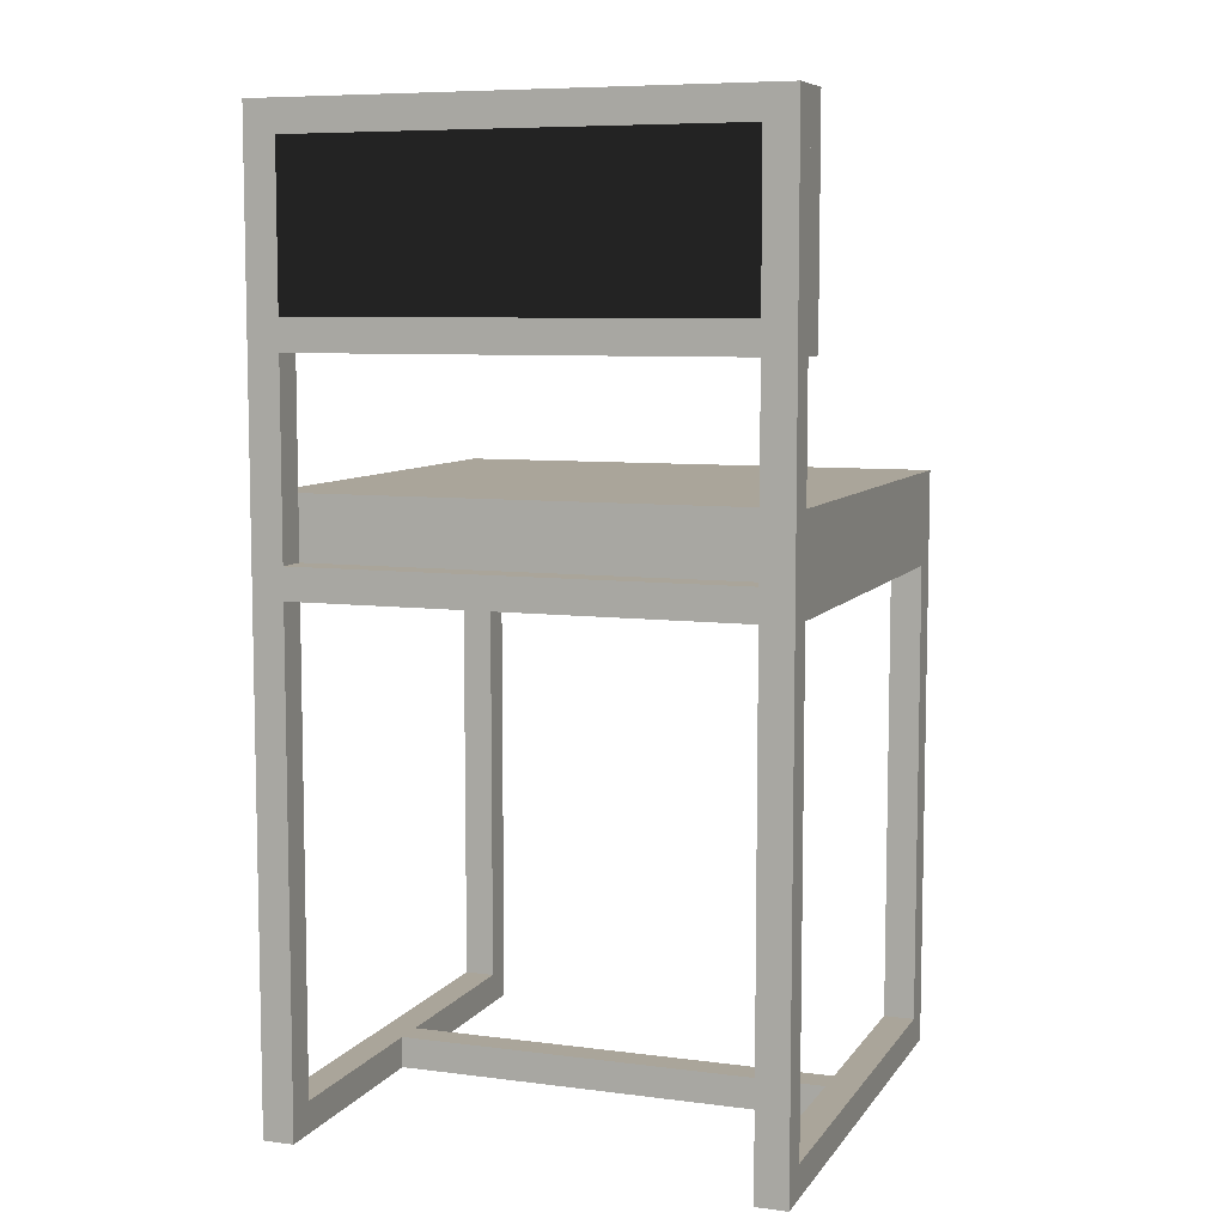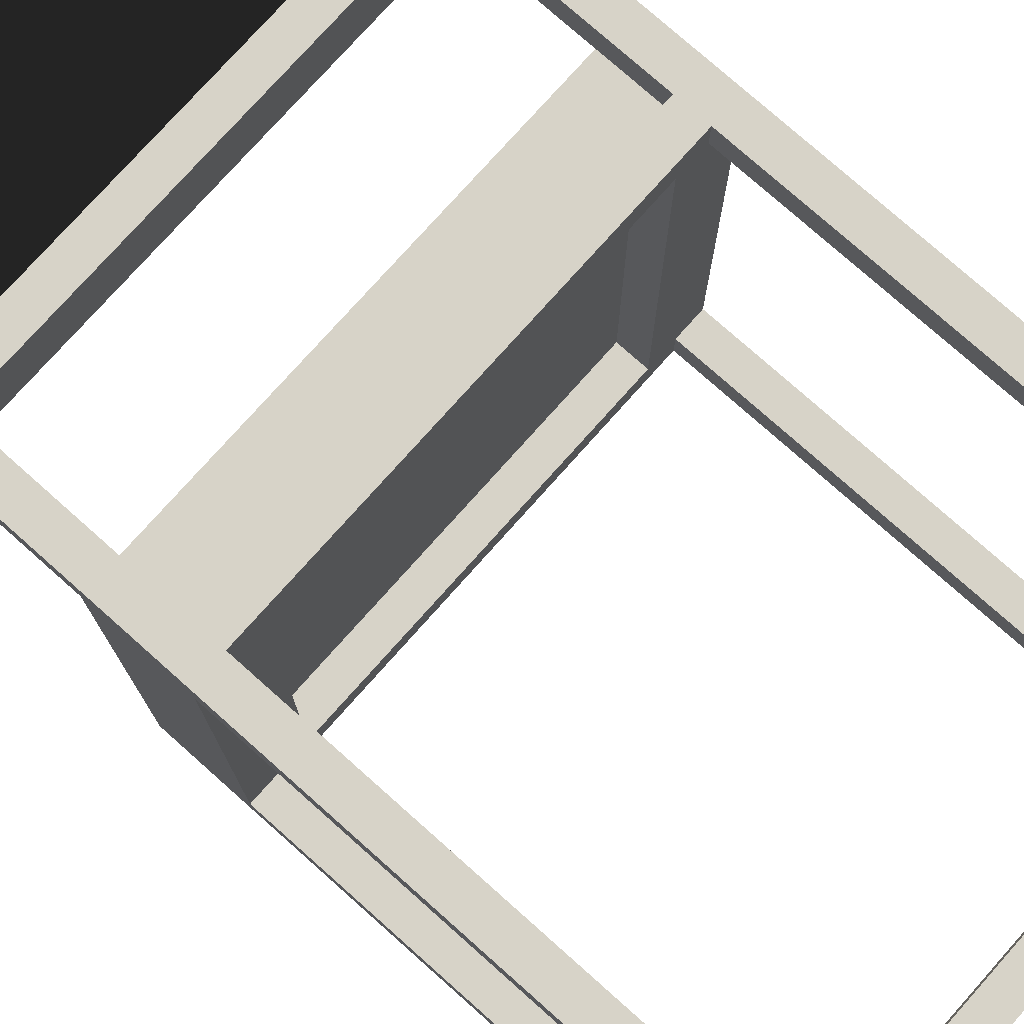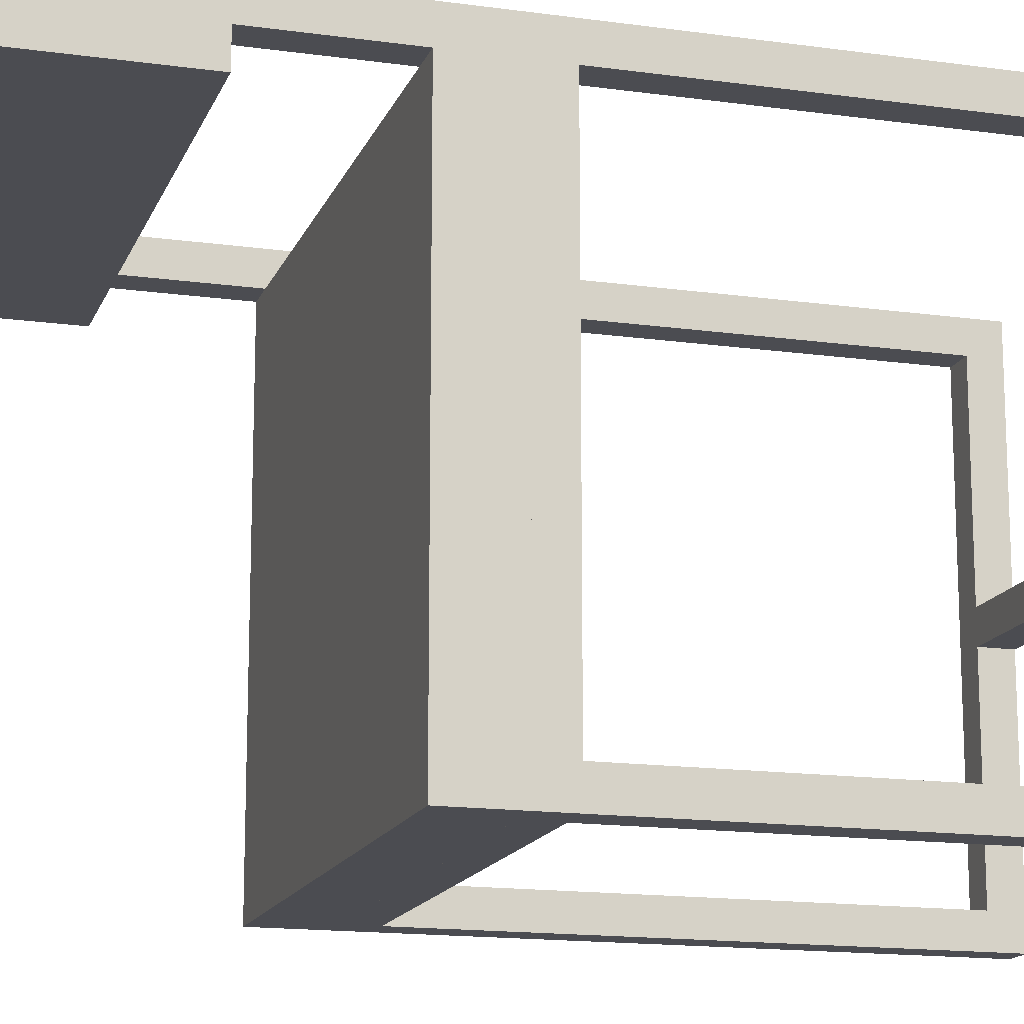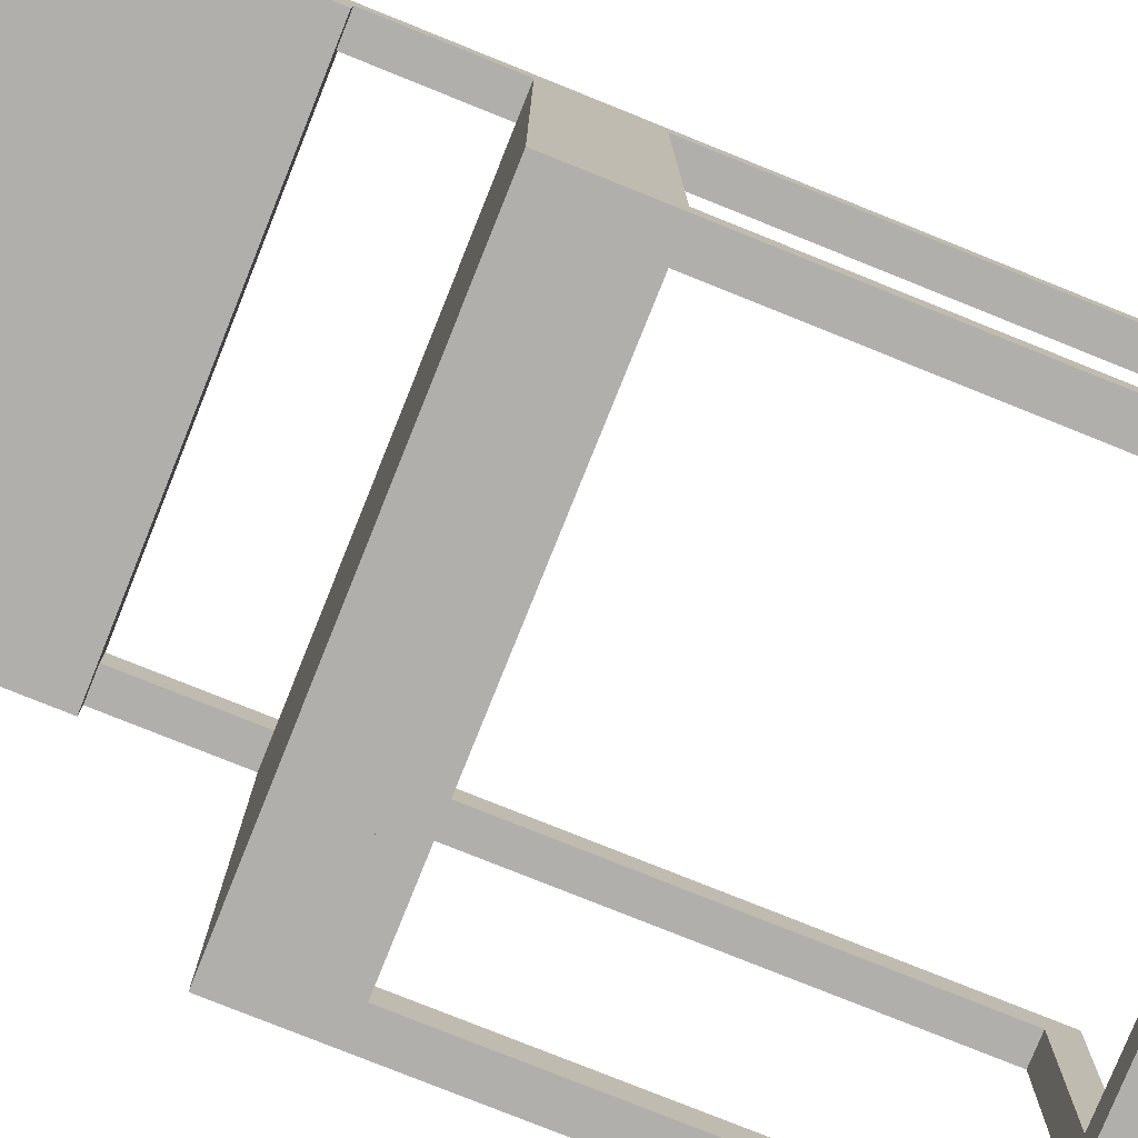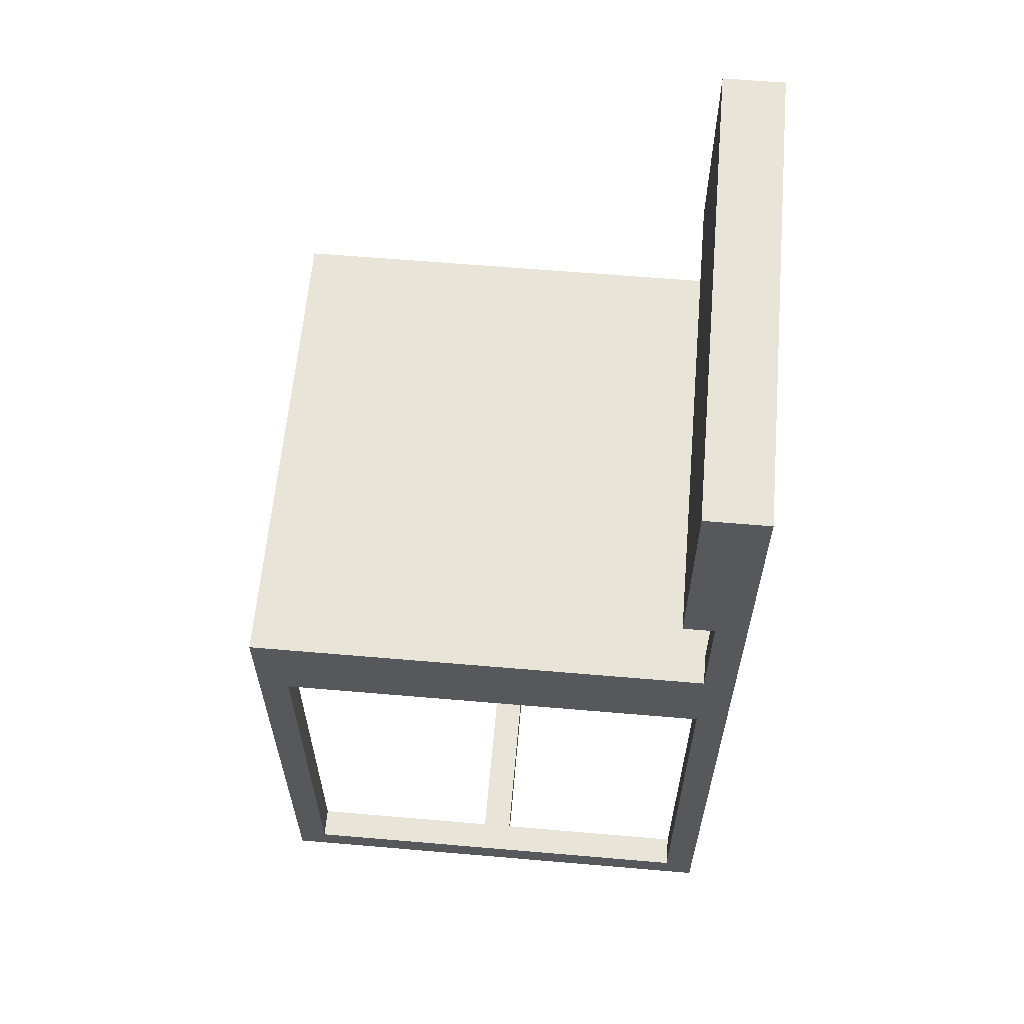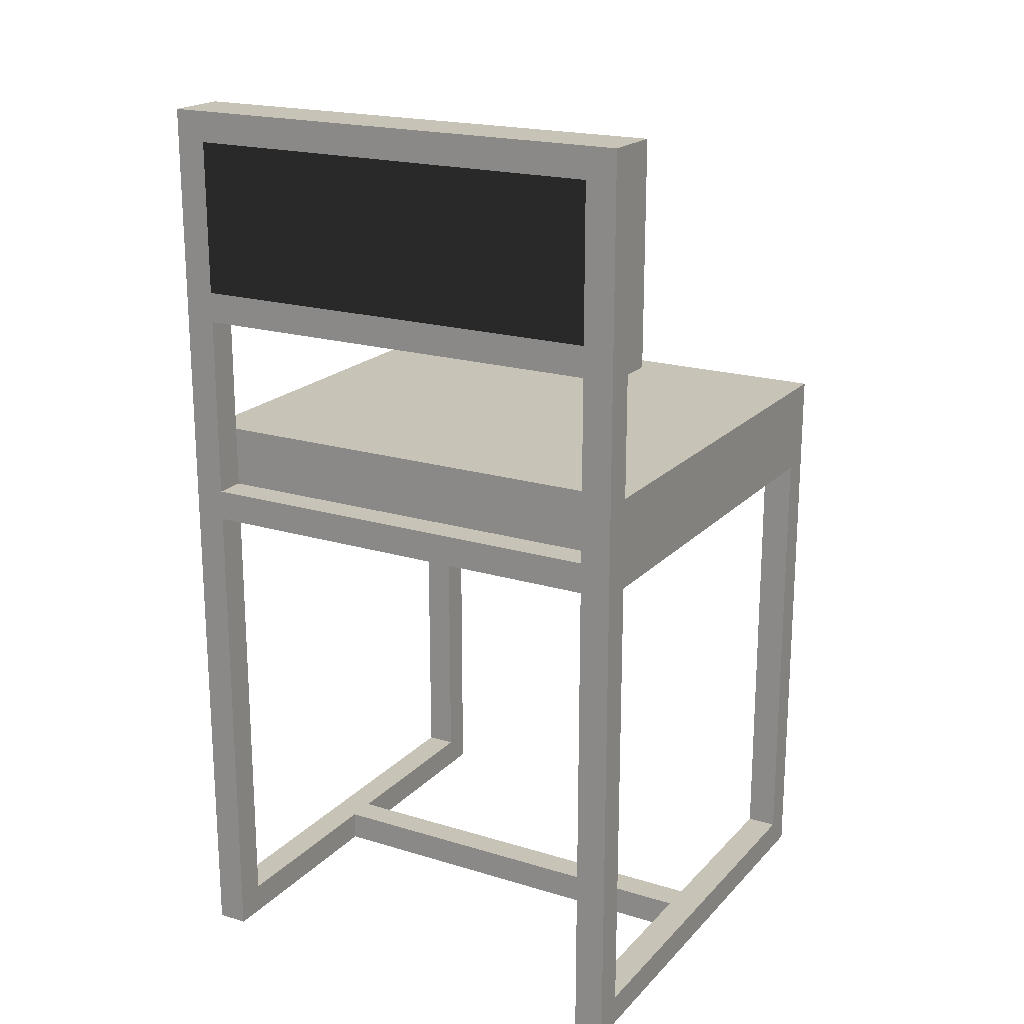
<metadata>
{"format":"obj","ext":"obj","renderer":"f3d","projection":"perspective","resolution":1024,"background":"white","views":[{"elev":7.6,"azim":20.0,"up":"+Y"},{"elev":76.8,"azim":-48.3,"up":"+Z"},{"elev":-15.3,"azim":-106.6,"up":"+Z"},{"elev":-78.2,"azim":-111.9,"up":"+Z"},{"elev":61.3,"azim":-85.0,"up":"+Y"},{"elev":19.6,"azim":29.5,"up":"+Y"}]}
</metadata>
<code>
v -0.2142 0.02996 0.1325
v 0.2116 0.02996 -0.2665
v 0.2116 0.02996 0.1325
v -0.2142 0.02996 -0.2665
v 0.2116 0.08319 0.1325
v -0.2142 0.08319 -0.2665
v 0.2116 0.08319 -0.2665
v -0.2142 0.08319 0.1325
v 0.2116 0.376 0.1325
v -0.2142 0.1897 0.1325
v 0.2116 0.1897 0.1325
v -0.2142 0.376 0.1325
v 0.2116 0.1897 0.1059
v -0.2142 0.376 0.1059
v -0.2142 0.1897 0.1059
v 0.2116 0.376 0.1059
v -0.1876 0.3494 0.1591
v 0.185 0.2163 0.1591
v -0.1876 0.2163 0.1591
v 0.185 0.3494 0.1591
v 0.185 -0.3958 0.1325
v 0.2116 0.003345 0.1325
v 0.2116 -0.3958 0.1325
v 0.185 0.003345 0.1325
v 0.2116 -0.4225 0.1591
v 0.2116 -0.3958 -0.2399
v 0.185 -0.4225 0.1591
v 0.185 0.003345 -0.2399
v 0.2116 -0.4225 -0.2665
v 0.185 -0.3958 -0.2399
v 0.185 0.02996 0.1325
v 0.185 -0.4225 -0.2665
v 0.2116 0.003345 -0.2399
v 0.2116 0.376 0.1591
v 0.2116 -0.4225 -0.2399
v 0.185 0.376 0.1591
v 0.185 -0.4225 -0.2399
v 0.185 0.02996 -0.2665
v 0.2116 0.02996 -0.2665
v 0.185 0.376 0.1325
v -0.1876 -0.4225 -0.04041
v -0.1876 -0.3958 -0.06703
v -0.1876 -0.4225 -0.06703
v -0.1876 -0.3958 -0.04041
v 0.185 -0.4225 -0.06703
v 0.185 -0.3958 -0.04041
v 0.185 -0.3958 -0.06703
v 0.185 -0.4225 -0.04041
v -0.1876 0.1897 0.1591
v -0.1876 0.2163 0.1325
v -0.1876 0.1897 0.1325
v -0.1876 0.2163 0.1591
v 0.185 0.1897 0.1325
v 0.185 0.2163 0.1591
v 0.185 0.2163 0.1325
v 0.185 0.1897 0.1591
v -0.2142 -0.3958 0.1325
v -0.1876 0.003345 0.1325
v -0.1876 -0.3958 0.1325
v -0.2142 0.003345 0.1325
v -0.1876 -0.4225 0.1591
v -0.1876 -0.3958 -0.2399
v -0.2142 -0.4225 0.1591
v -0.2142 0.003345 -0.2399
v -0.1876 0.02996 0.1325
v -0.1876 -0.4225 -0.2665
v -0.2142 -0.3958 -0.2399
v -0.2142 0.02996 0.1325
v -0.2142 -0.4225 -0.2665
v -0.1876 0.003345 -0.2399
v -0.1876 0.376 0.1591
v -0.1876 -0.4225 -0.2399
v -0.2142 0.376 0.1591
v -0.2142 -0.4225 -0.2399
v -0.2142 0.02996 -0.2665
v -0.1876 0.376 0.1325
v -0.1876 0.02996 -0.2665
v -0.2142 0.376 0.1325
v 0.1584 0.02996 0.1325
v -0.161 0.003345 0.1325
v -0.161 0.02996 0.1325
v 0.1584 0.003345 0.1325
v -0.161 0.003345 -0.2399
v 0.185 0.02996 0.1591
v 0.1584 0.02996 -0.2399
v 0.185 0.003345 0.1591
v -0.161 0.02996 -0.2399
v -0.1876 0.003345 0.1591
v -0.1876 0.02996 0.1591
v 0.185 0.02996 -0.2665
v 0.1584 0.003345 -0.2399
v 0.185 0.003345 -0.2665
v -0.1876 0.003345 -0.2665
v 0.185 0.02996 -0.2399
v 0.185 0.003345 -0.2399
v -0.1876 0.3494 0.1591
v -0.1876 0.376 0.1325
v -0.1876 0.3494 0.1325
v -0.1876 0.376 0.1591
v 0.185 0.3494 0.1325
v 0.185 0.376 0.1591
v 0.185 0.376 0.1325
v 0.185 0.3494 0.1591
g mesh1_mesh1-geometry
f 1 2 3
f 2 1 4
f 2 5 3
f 5 1 3
f 1 6 4
f 6 2 4
f 5 2 7
f 1 5 8
f 6 1 8
f 2 6 7
f 6 5 7
f 5 6 8
g mesh2_mesh2-geometry
l 4 1
l 2 4
l 1 3
l 3 2
g mesh3_mesh3-geometry
f 9 10 11
f 10 9 12
f 10 13 11
f 13 9 11
f 9 14 12
f 14 10 12
f 13 10 15
f 9 13 16
f 14 9 16
f 10 14 15
f 14 13 15
f 13 14 16
g mesh4_mesh4-geometry
l 11 10
l 9 11
l 11 13
l 10 12
l 10 15
l 12 9
l 9 16
l 16 13
l 13 15
l 12 14
l 15 14
l 14 16
g mesh5_mesh5-geometry
f 17 18 19
f 18 17 20
g mesh6_mesh6-geometry
f 21 22 23
f 22 21 24
f 22 25 23
f 26 21 23
f 27 24 21
f 28 22 24
f 3 25 22
f 23 25 29
f 21 26 30
f 29 26 23
f 27 31 24
f 27 21 32
f 22 28 33
f 24 31 28
f 3 34 25
f 3 22 33
f 29 25 35
f 26 28 30
f 30 32 21
f 29 33 26
f 36 31 27
f 27 32 37
f 28 26 33
f 38 28 31
f 34 3 9
f 36 25 34
f 33 39 3
f 25 37 35
f 35 32 29
f 28 32 30
f 39 33 29
f 31 36 40
f 25 36 27
f 32 35 37
f 37 25 27
f 28 38 32
f 31 39 38
f 31 9 3
f 9 36 34
f 39 31 3
f 32 39 29
f 36 9 40
f 9 31 40
f 39 32 38
g mesh7_mesh7-geometry
f 41 42 43
f 42 41 44
f 42 45 43
f 45 41 43
f 41 46 44
f 46 42 44
f 45 42 47
f 41 45 48
f 46 41 48
f 42 46 47
f 46 45 47
f 45 46 48
g mesh7_mesh7-geometry
f 49 50 51
f 50 49 52
f 50 53 51
f 53 49 51
f 49 54 52
f 54 50 52
f 53 50 55
f 49 53 56
f 54 49 56
f 50 54 55
f 54 53 55
f 53 54 56
g mesh6_mesh6-geometry
f 57 58 59
f 58 57 60
f 58 61 59
f 62 57 59
f 63 60 57
f 64 58 60
f 65 61 58
f 59 61 66
f 57 62 67
f 66 62 59
f 63 68 60
f 63 57 69
f 58 64 70
f 60 68 64
f 65 71 61
f 65 58 70
f 66 61 72
f 62 64 67
f 67 69 57
f 66 70 62
f 73 68 63
f 63 69 74
f 64 62 70
f 75 64 68
f 71 65 76
f 73 61 71
f 70 77 65
f 61 74 72
f 72 69 66
f 64 69 67
f 77 70 66
f 68 73 78
f 61 73 63
f 69 72 74
f 74 61 63
f 64 75 69
f 68 77 75
f 68 76 65
f 76 73 71
f 77 68 65
f 69 77 66
f 73 76 78
f 76 68 78
f 77 69 75
g mesh8_mesh8-geometry
f 79 80 81
f 80 79 82
f 83 81 80
f 81 84 79
f 85 82 79
f 86 80 82
f 81 83 87
f 80 88 83
f 81 89 84
f 79 84 90
f 82 85 91
f 90 85 79
f 88 80 86
f 86 82 92
f 83 85 87
f 89 81 87
f 93 83 88
f 88 84 89
f 90 84 94
f 85 83 91
f 91 92 82
f 90 87 85
f 84 88 86
f 86 92 95
f 87 77 89
f 83 93 92
f 88 77 93
f 77 88 89
f 84 95 94
f 94 92 90
f 83 92 91
f 77 87 90
f 95 84 86
f 92 94 95
f 93 90 92
f 90 93 77
g mesh7_mesh7-geometry
f 96 97 98
f 97 96 99
f 97 100 98
f 100 96 98
f 96 101 99
f 101 97 99
f 100 97 102
f 96 100 103
f 101 96 103
f 97 101 102
f 101 100 102
f 100 101 103

</code>
